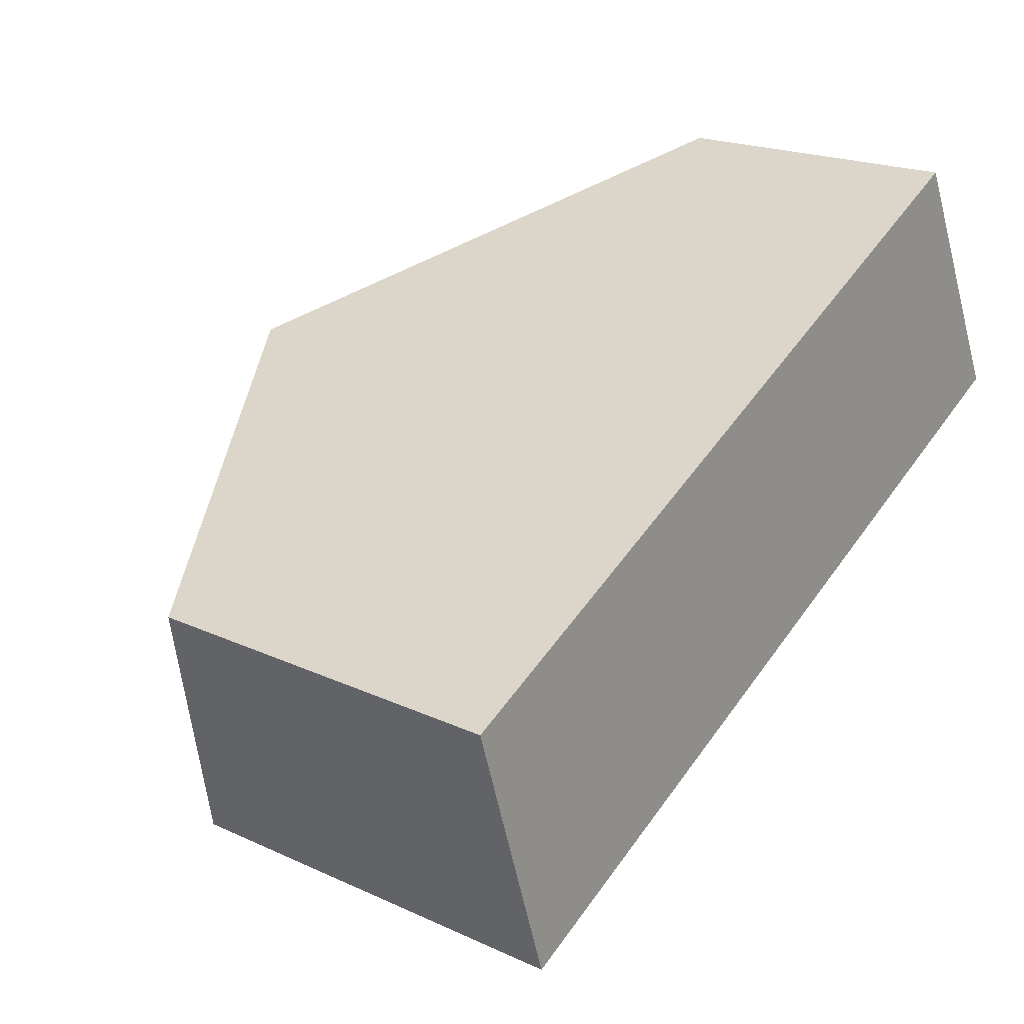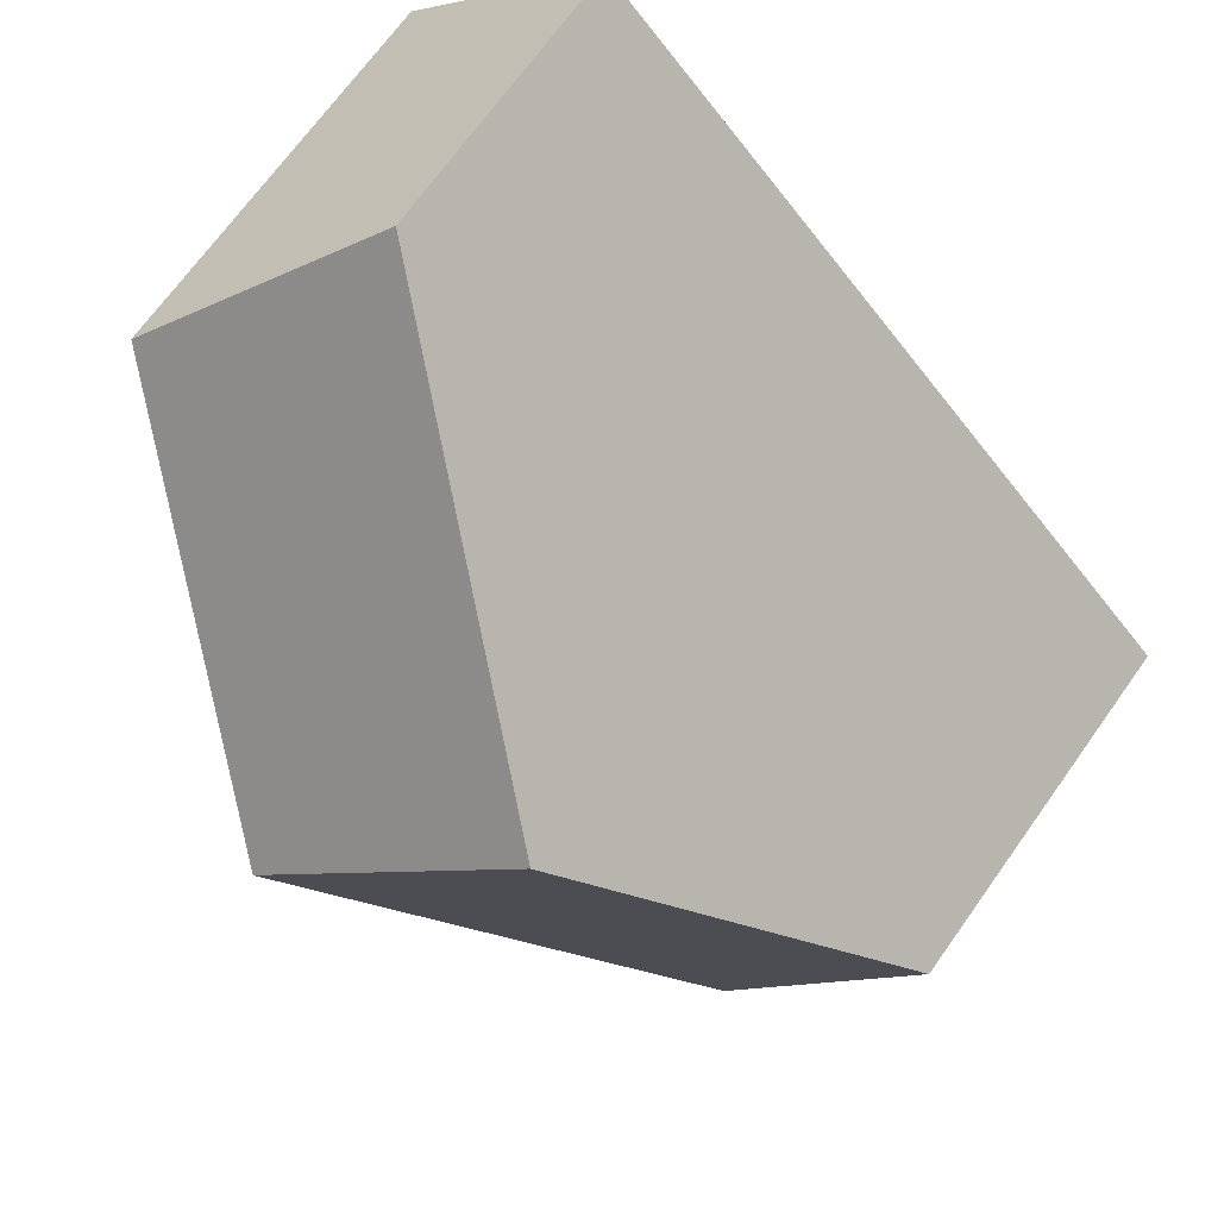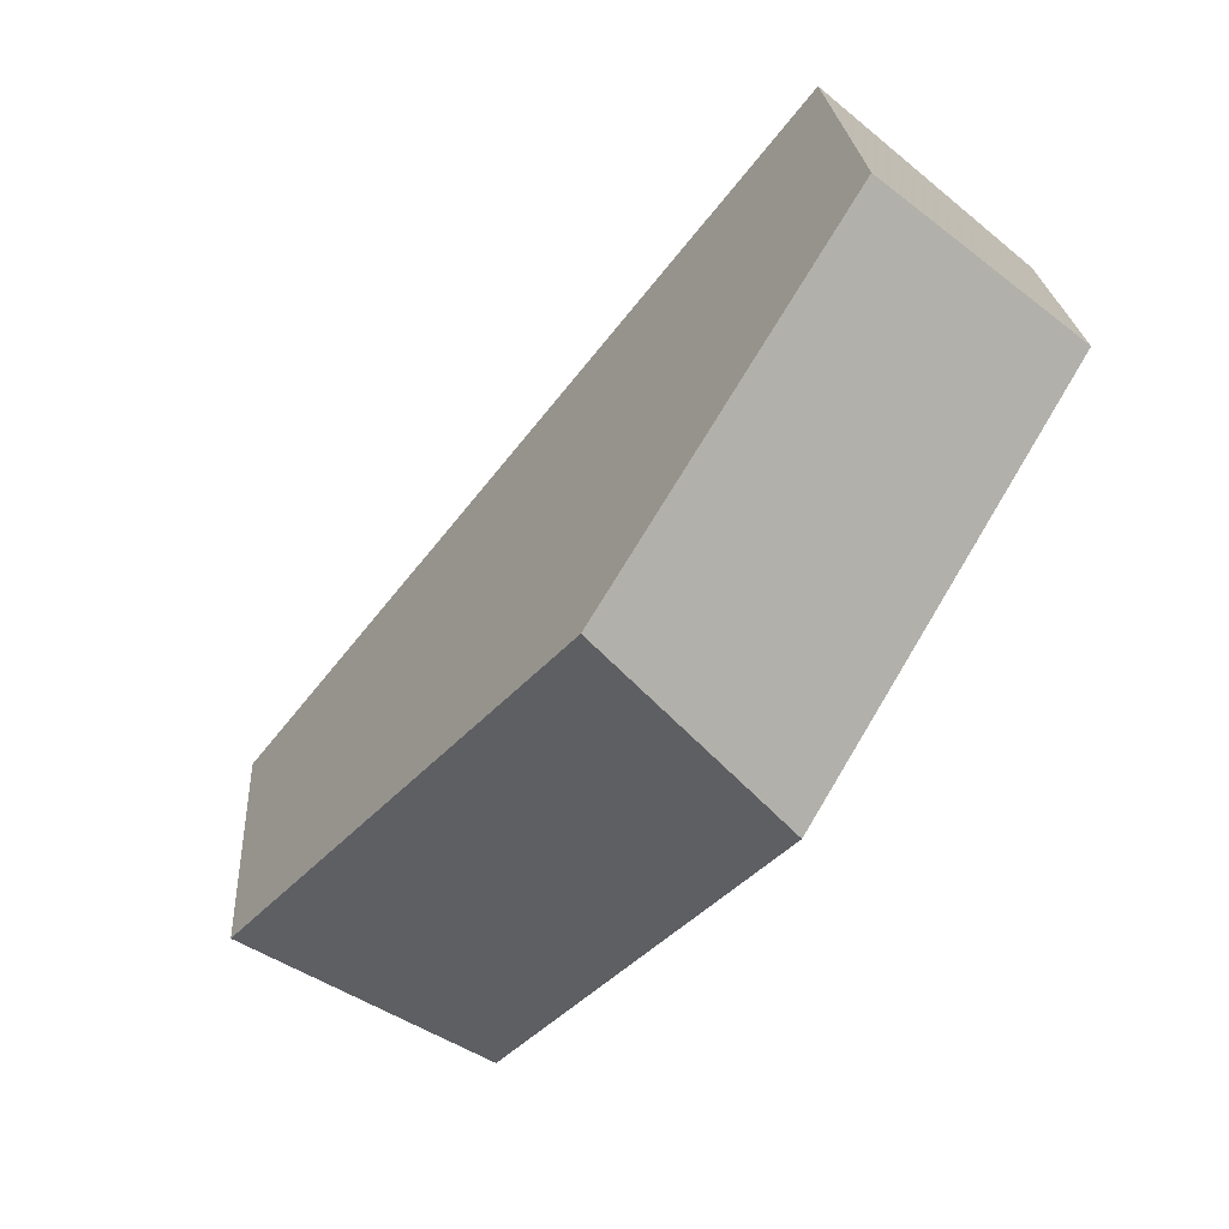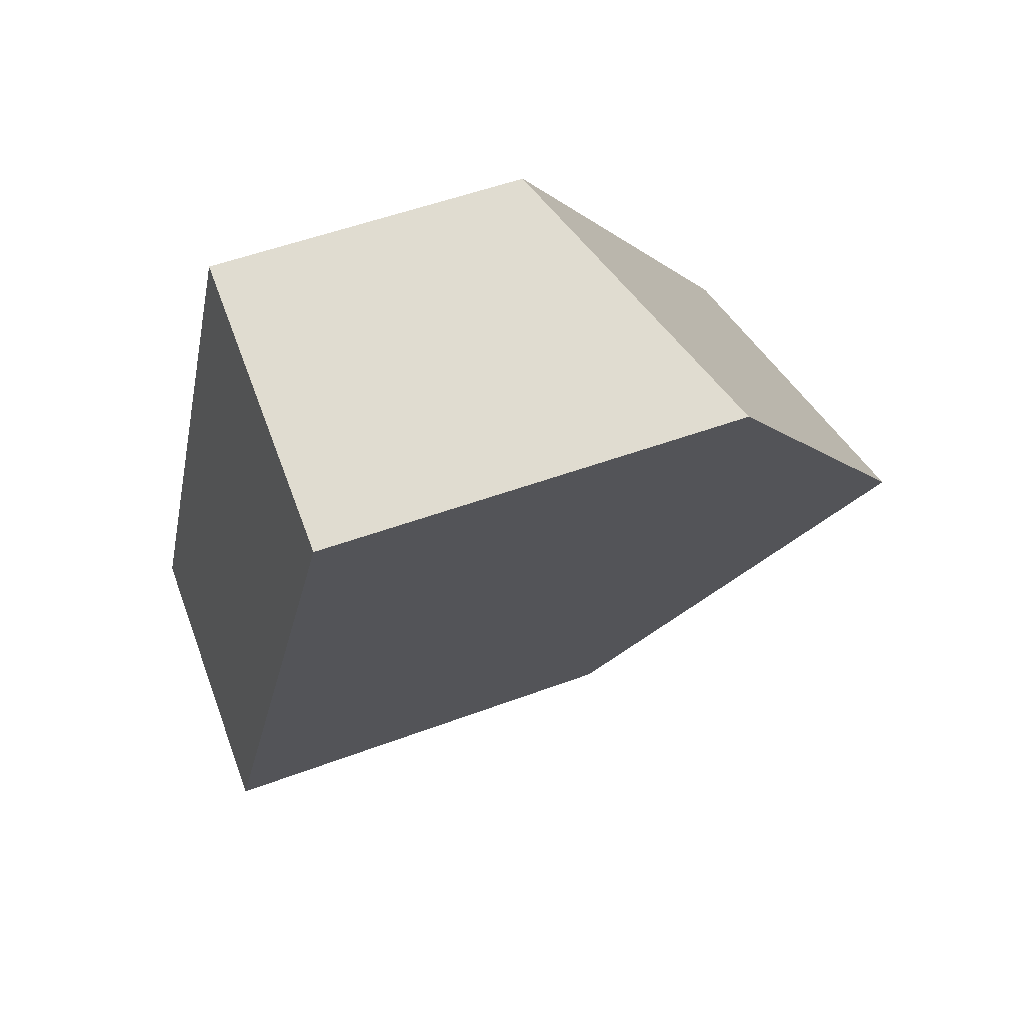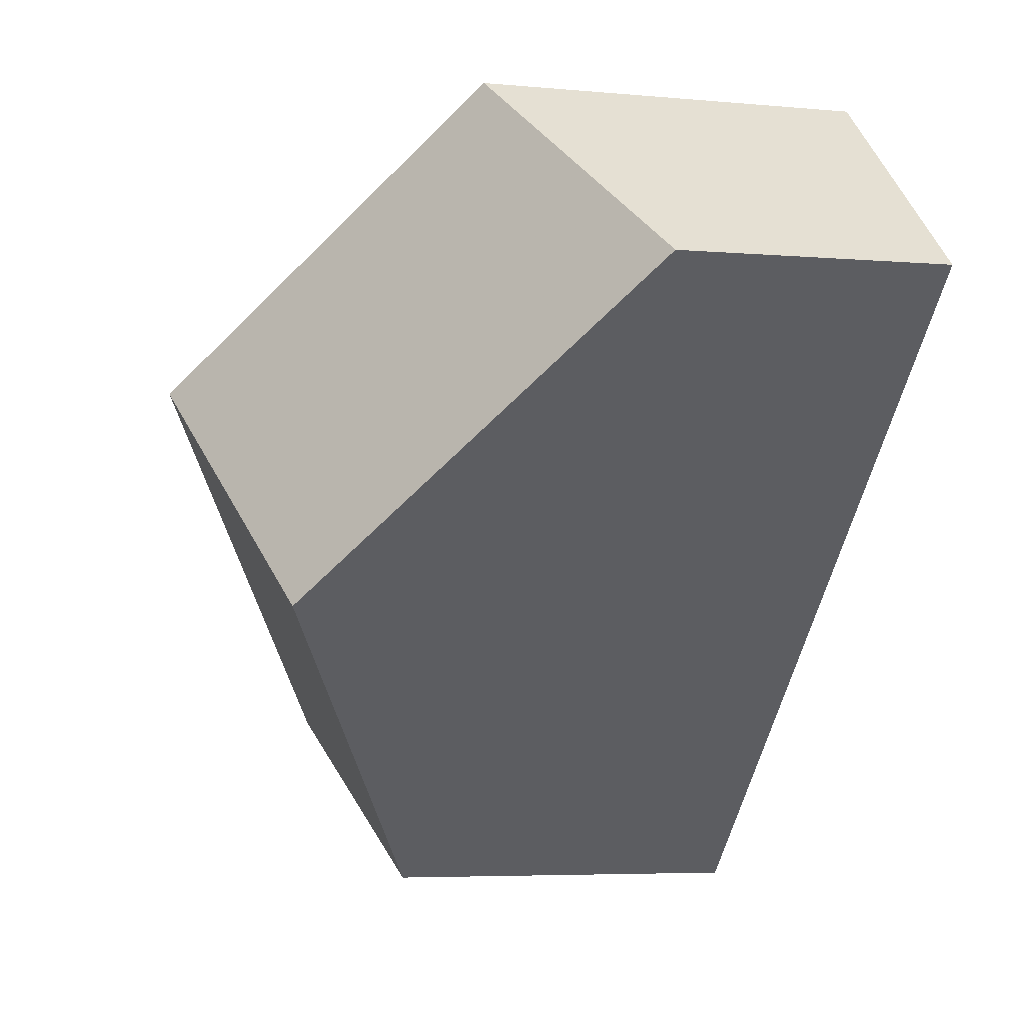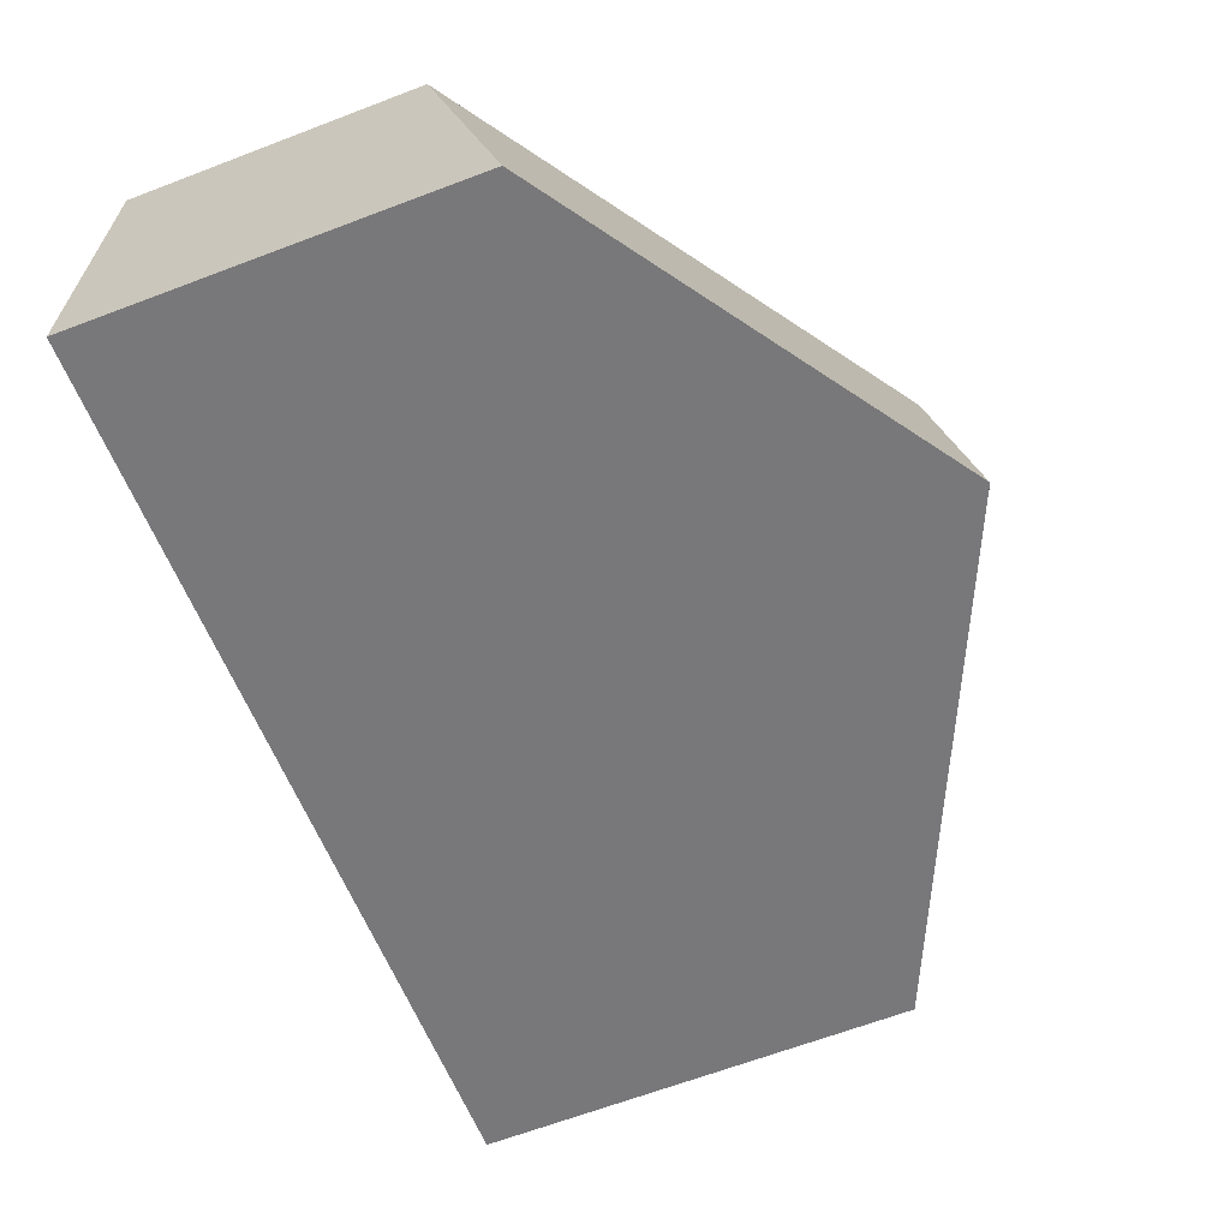
<metadata>
{"format":"obj","ext":"obj","renderer":"f3d","projection":"perspective","resolution":1024,"background":"white","views":[{"elev":1.2,"azim":-144.0,"up":"+Y"},{"elev":75.7,"azim":122.9,"up":"+Y"},{"elev":20.7,"azim":98.7,"up":"+Z"},{"elev":19.6,"azim":-19.8,"up":"+Y"},{"elev":0.5,"azim":169.6,"up":"+Z"},{"elev":-18.3,"azim":20.8,"up":"+Y"}]}
</metadata>
<code>
v -0.4768 -0.1865 -0.5928
v -0.5396 -0.1989 -0.5937
v -0.5312 -0.2441 -0.5551
v -0.4449 -0.227 -0.554
v -0.4045 -0.2331 -0.6657
v -0.3801 -0.2688 -0.6192
v -0.4368 -0.2957 -0.7341
v -0.4187 -0.3436 -0.701
v -0.5195 -0.3144 -0.738
v -0.5102 -0.3643 -0.7054
f 1 2 3
f 1 3 4
f 5 1 4
f 5 4 6
f 7 5 6
f 7 6 8
f 9 7 8
f 9 8 10
f 3 2 9
f 3 9 10
f 2 1 5
f 2 5 7
f 2 7 9
f 4 3 10
f 4 10 8
f 4 8 6

</code>
